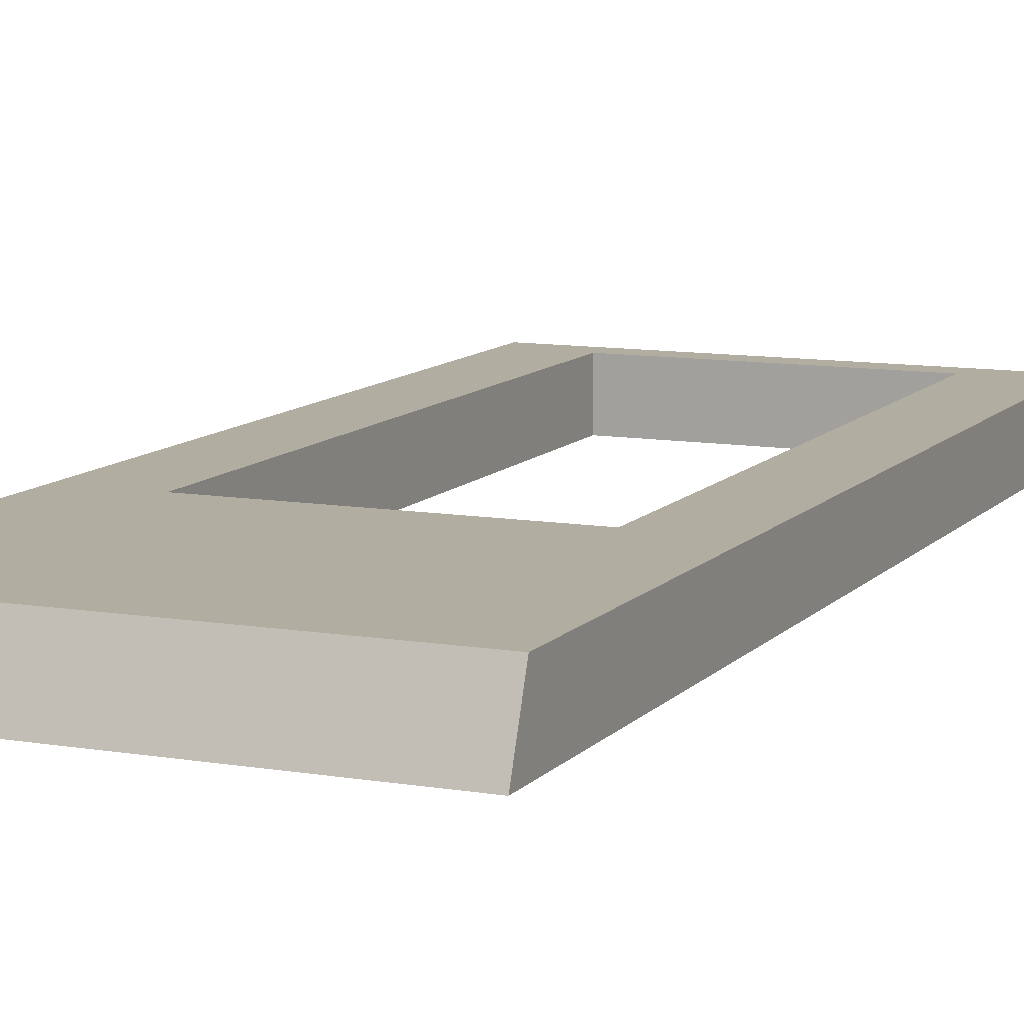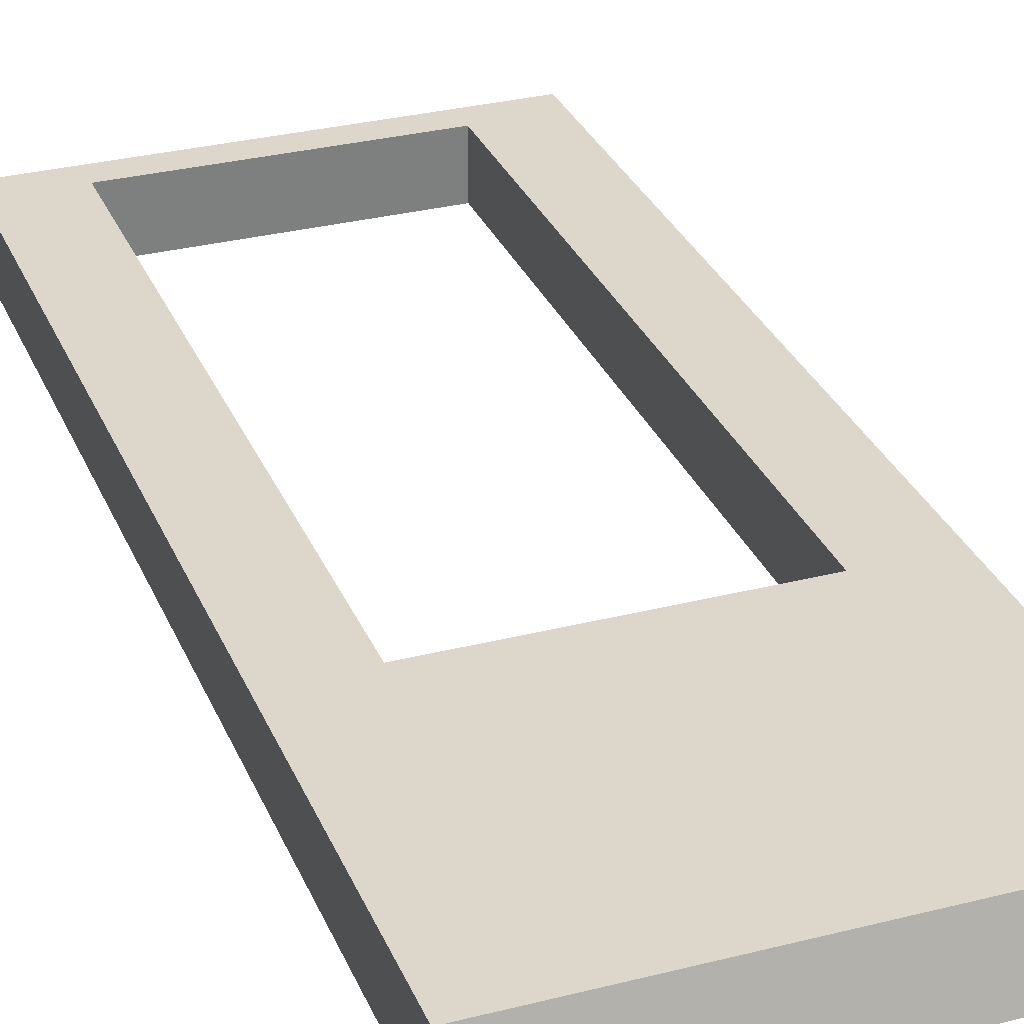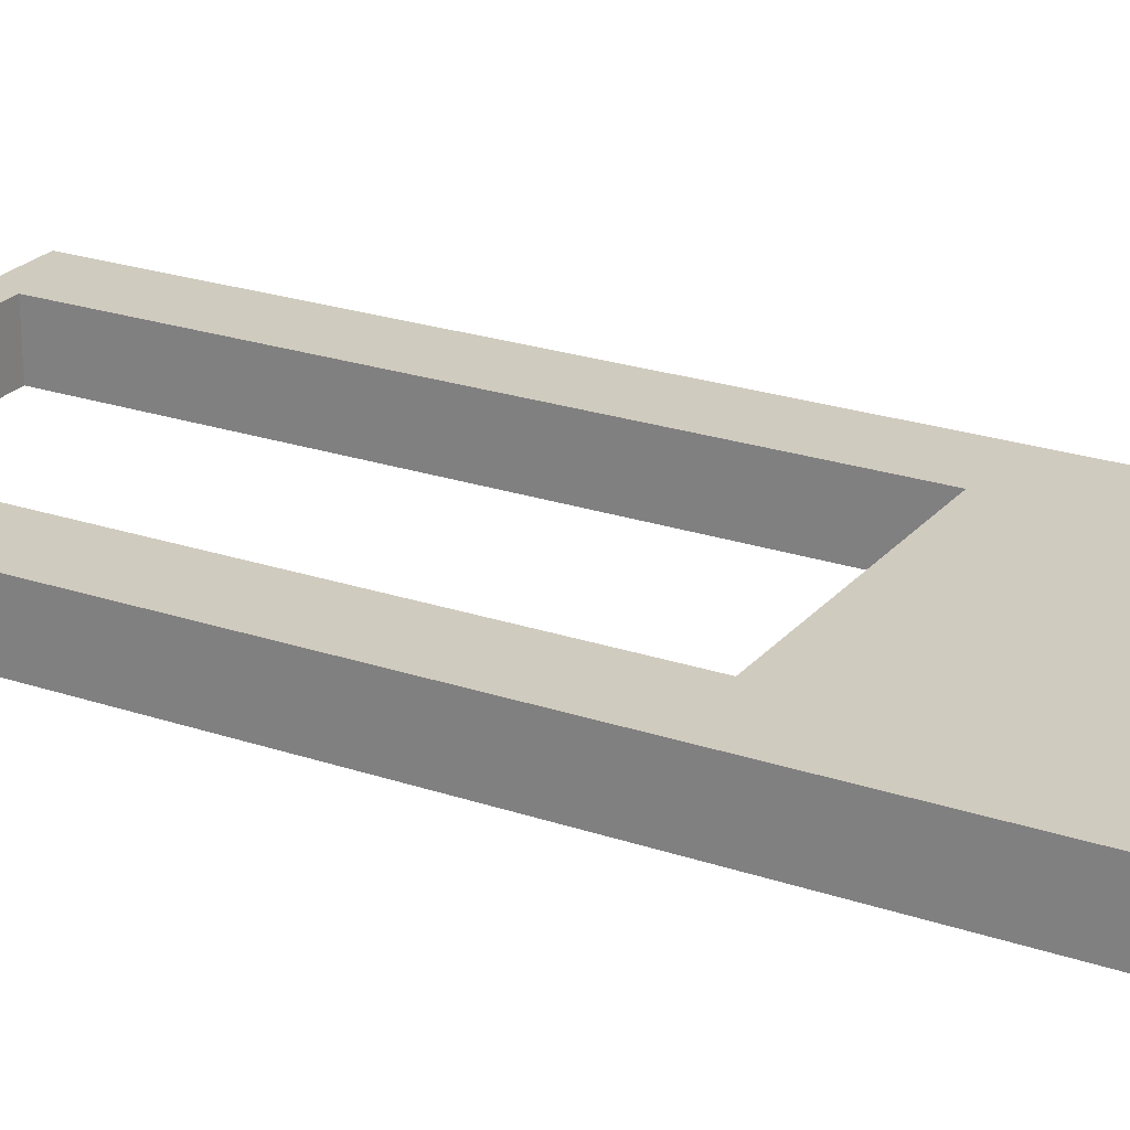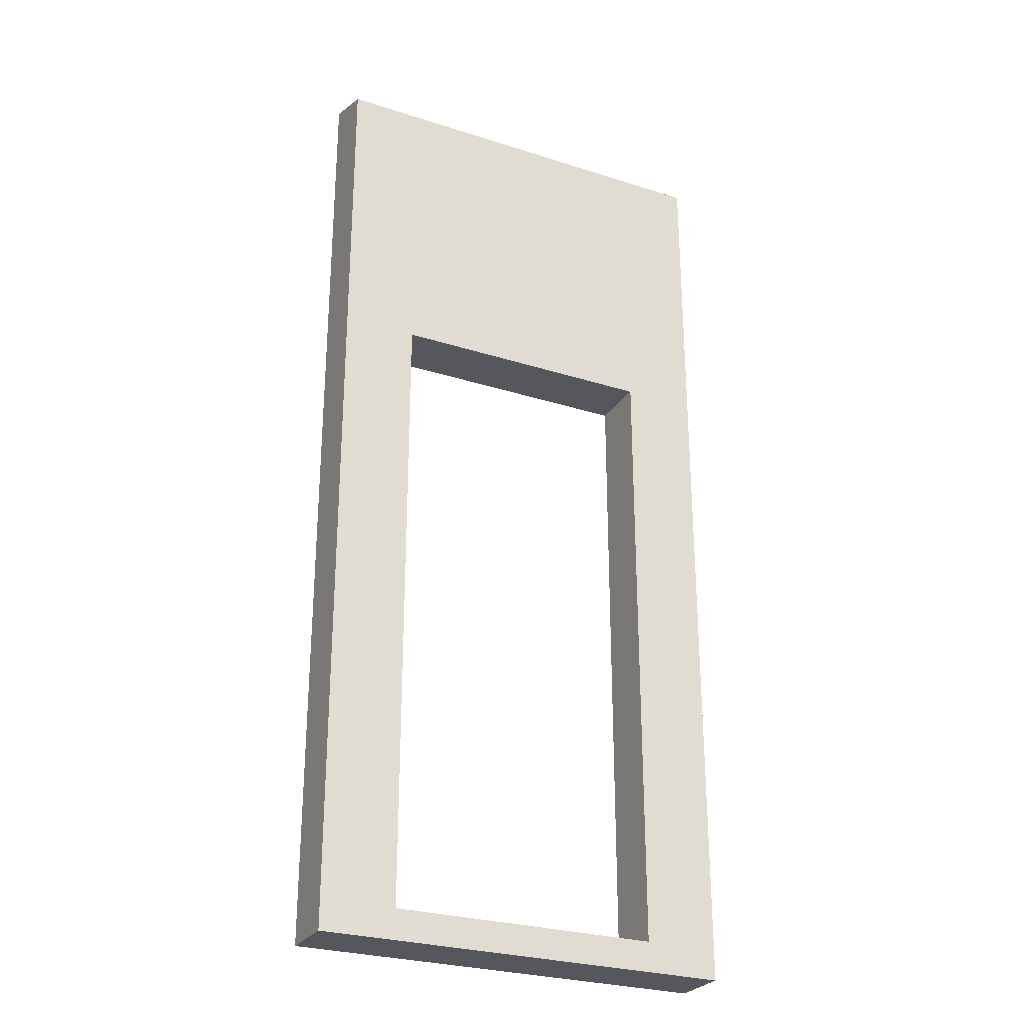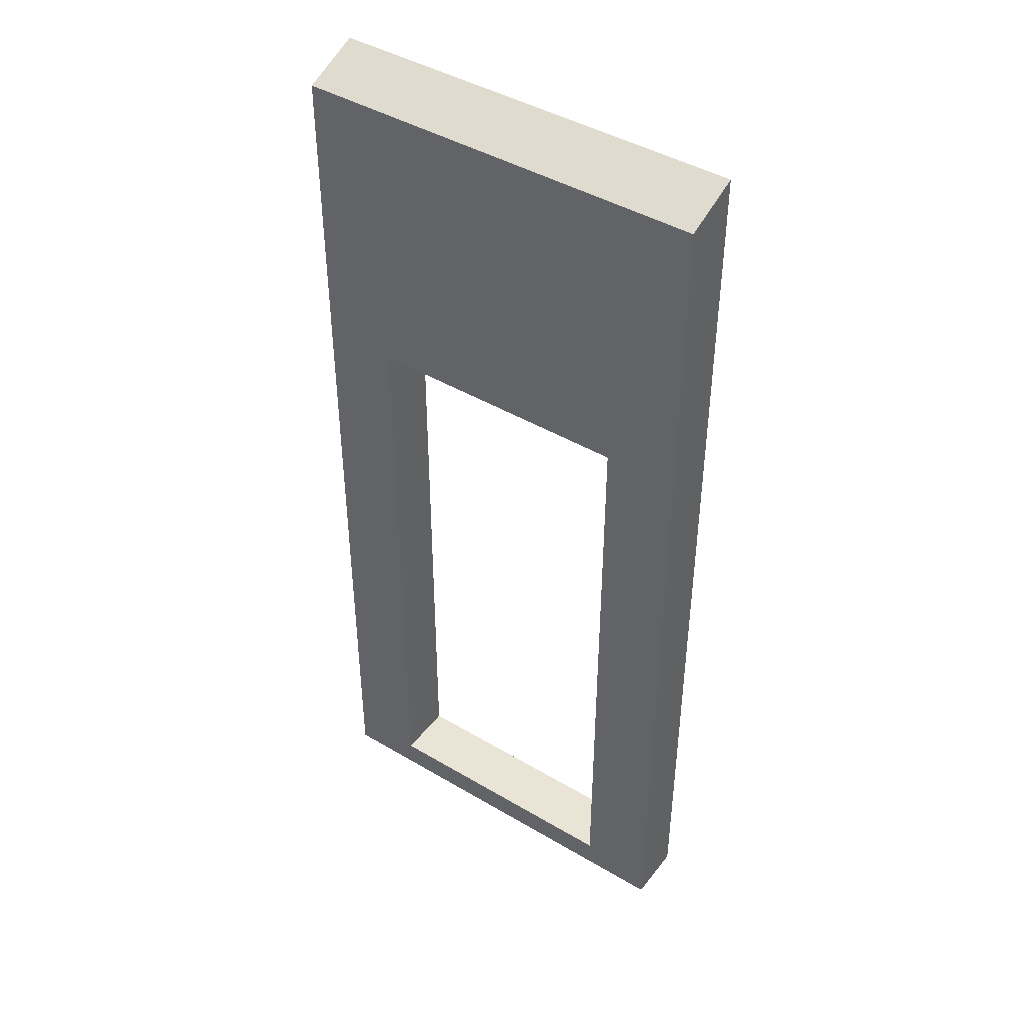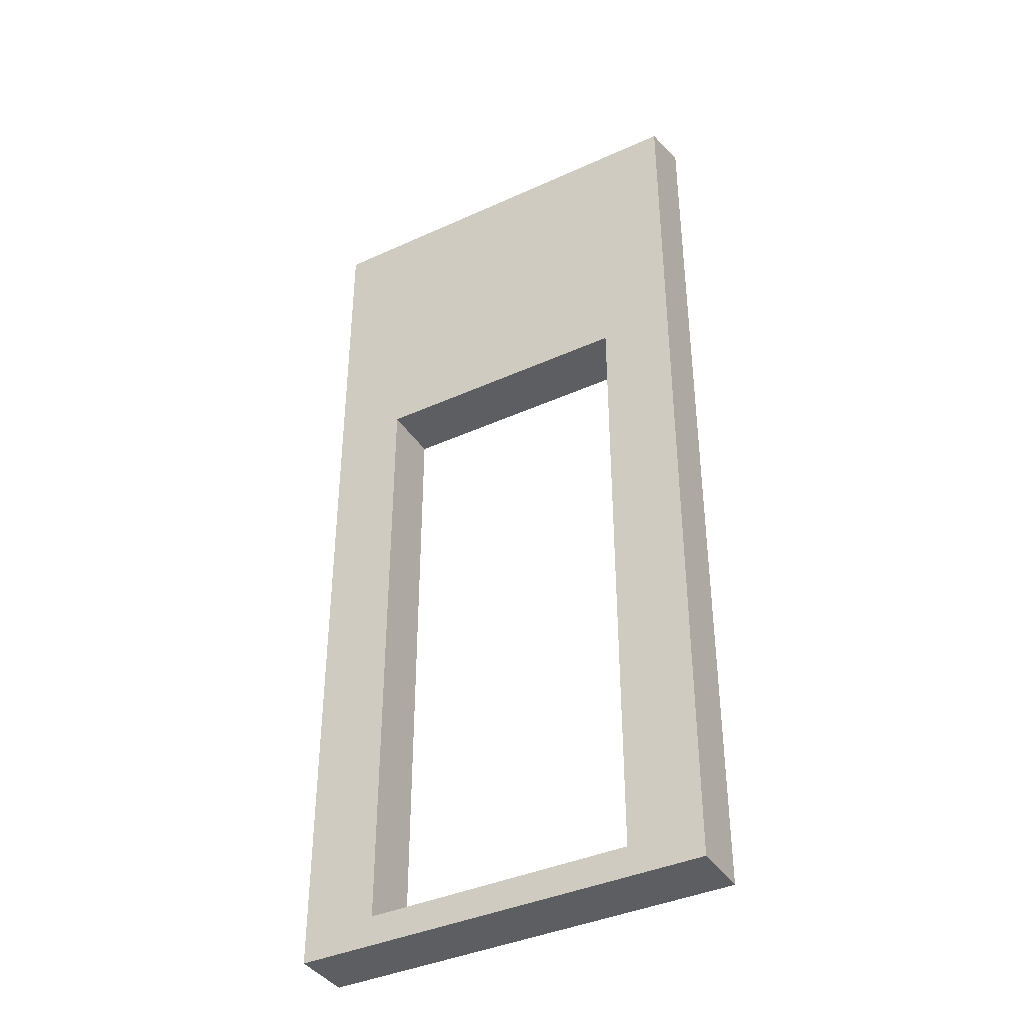
<metadata>
{"format":"obj","ext":"obj","renderer":"f3d","projection":"perspective","resolution":1024,"background":"white","views":[{"elev":10.3,"azim":-156.6,"up":"+Z"},{"elev":30.8,"azim":159.9,"up":"+Z"},{"elev":23.7,"azim":119.5,"up":"+Z"},{"elev":-27.5,"azim":-26.2,"up":"+Y"},{"elev":43.7,"azim":34.9,"up":"+Y"},{"elev":-39.2,"azim":29.6,"up":"+Y"}]}
</metadata>
<code>
o 267257
v -7.916 11.7 14.4
v -6.516 11.7 14.4
v -6.516 14.89 14.4
v -7.916 14.89 14.4
v -7.916 14.08 14.4
v -6.766 11.8 14.4
v -7.666 11.8 14.4
v -7.666 13.9 14.4
v -6.766 13.9 14.4
v -6.516 11.7 14.2
v -7.916 11.7 14.2
v -7.916 14.96 14.2
v -6.516 14.96 14.2
v -7.666 11.8 14.2
v -6.766 11.8 14.2
v -6.766 13.9 14.2
v -7.666 13.9 14.2
v -7.916 14.92 14.3
f 5 1 8
f 7 1 6
f 8 4 5
f 8 1 7
f 6 2 9
f 2 6 1
f 9 3 4
f 3 9 2
f 9 4 8
f 10 15 16
f 15 10 14
f 13 16 17
f 16 13 10
f 14 11 17
f 11 14 10
f 17 12 13
f 12 17 11
f 2 1 11
f 11 10 2
f 3 2 10
f 10 13 3
f 18 3 13
f 3 18 4
f 18 13 12
f 11 1 5
f 18 5 4
f 18 12 5
f 11 5 12
f 7 15 14
f 15 7 6
f 7 14 17
f 17 8 7
f 8 17 16
f 16 9 8
f 9 16 15
f 15 6 9

</code>
